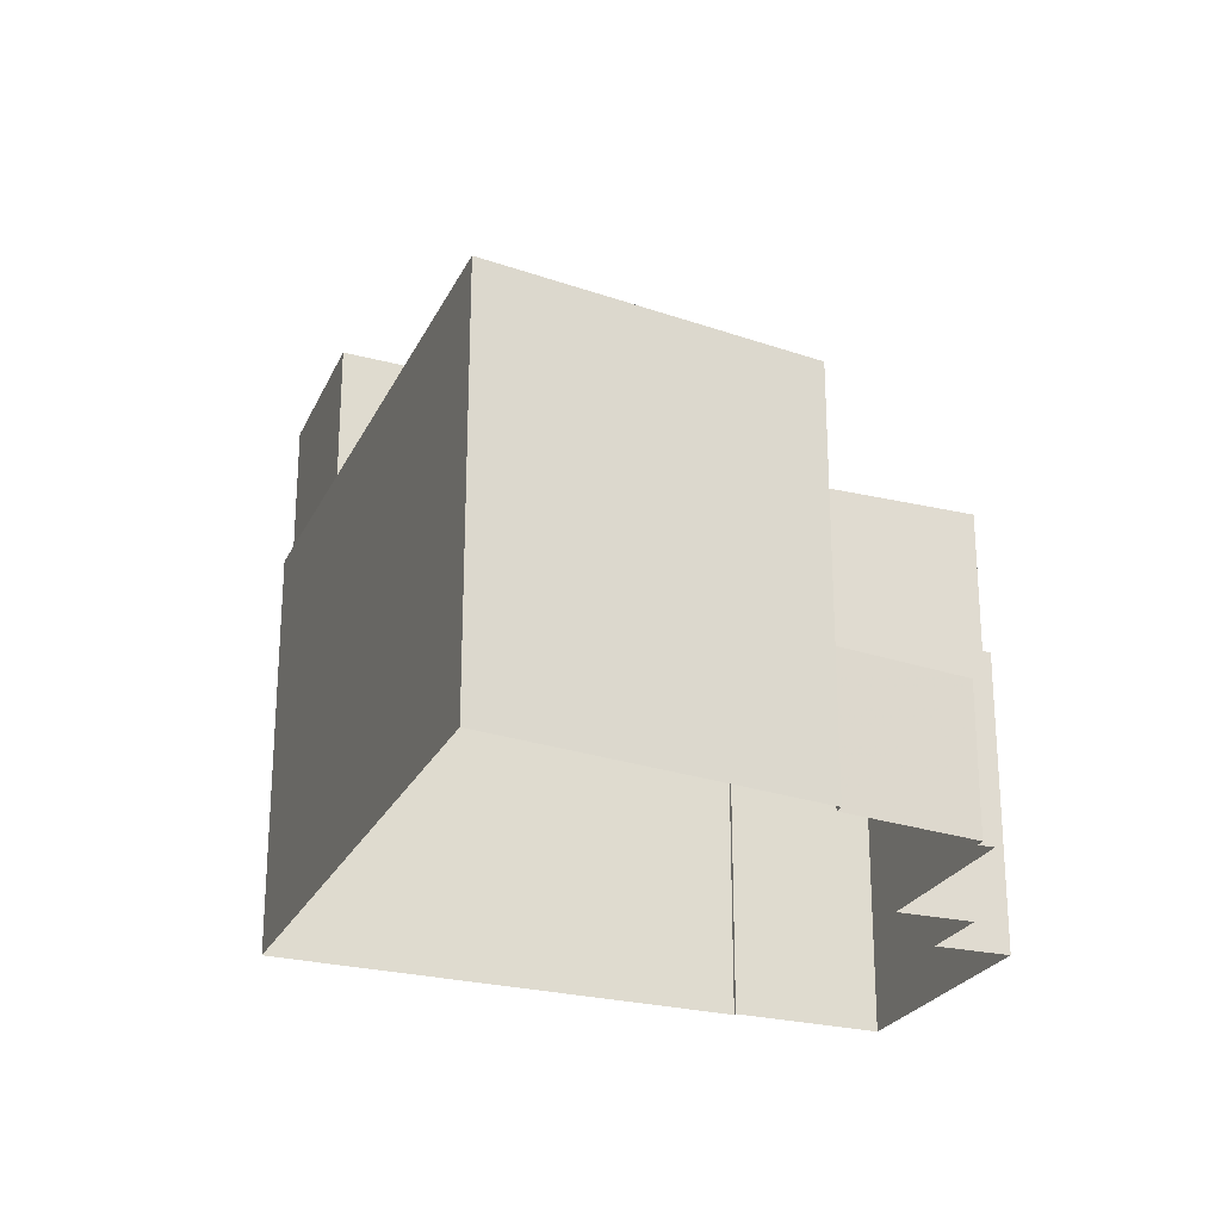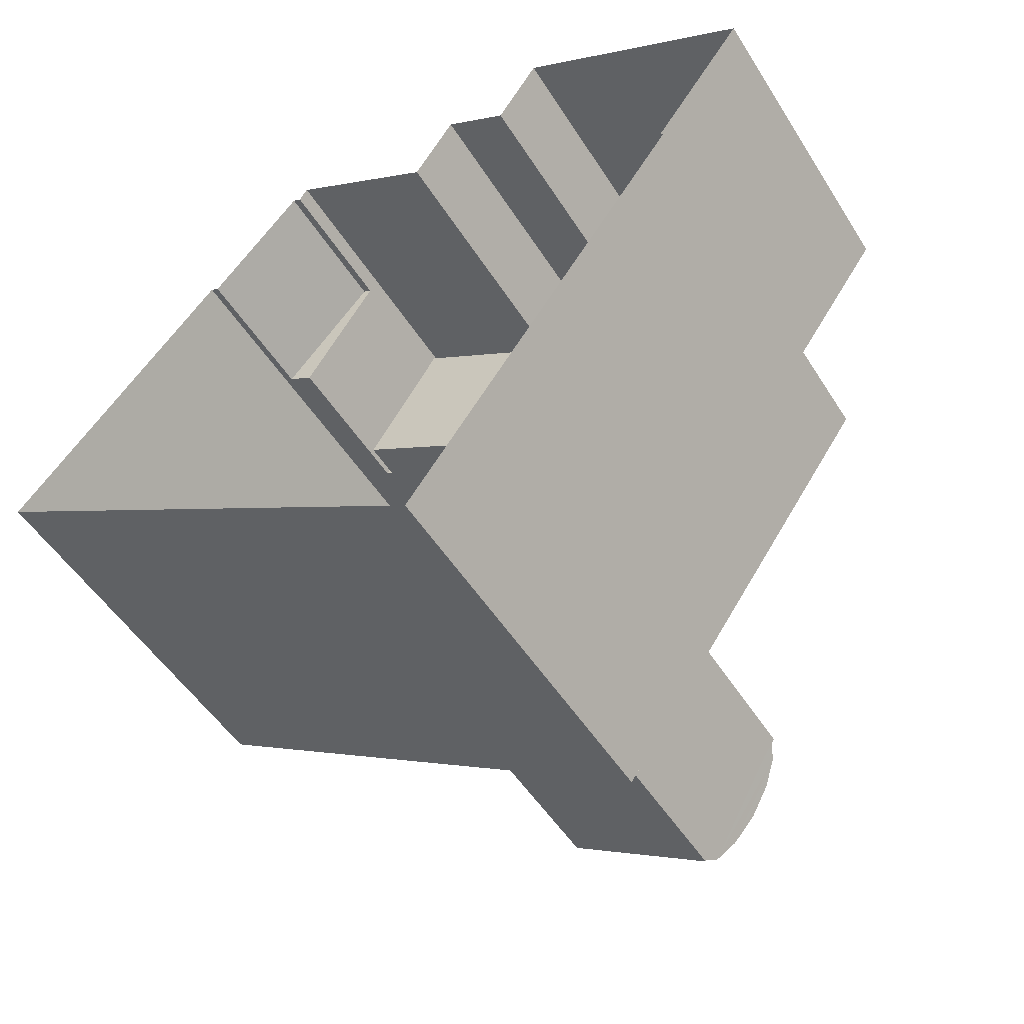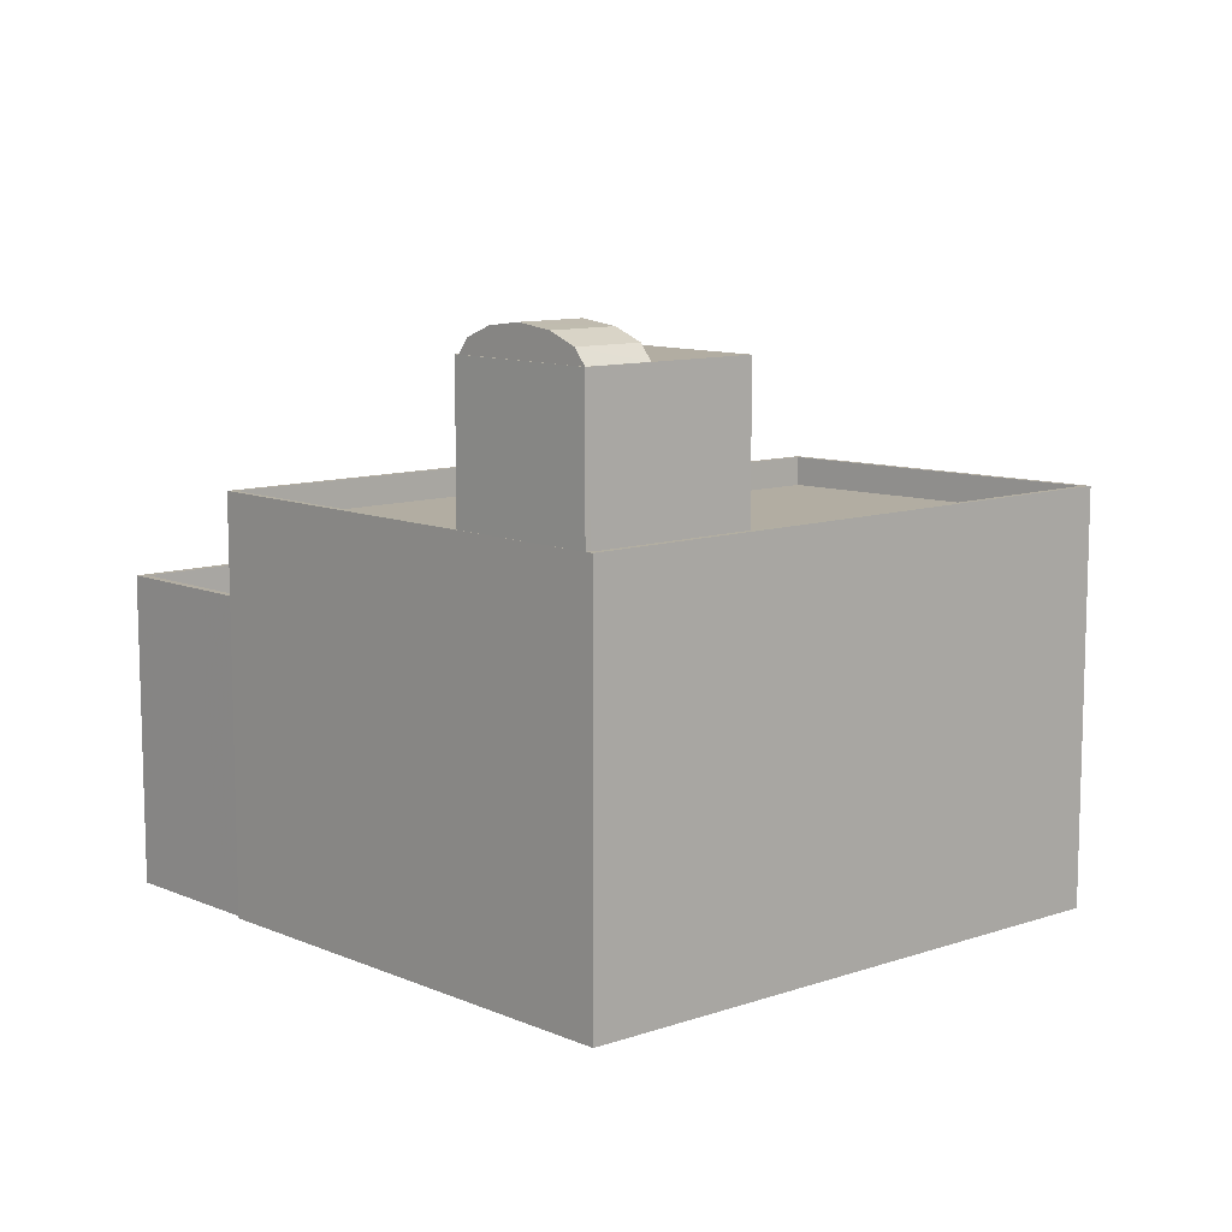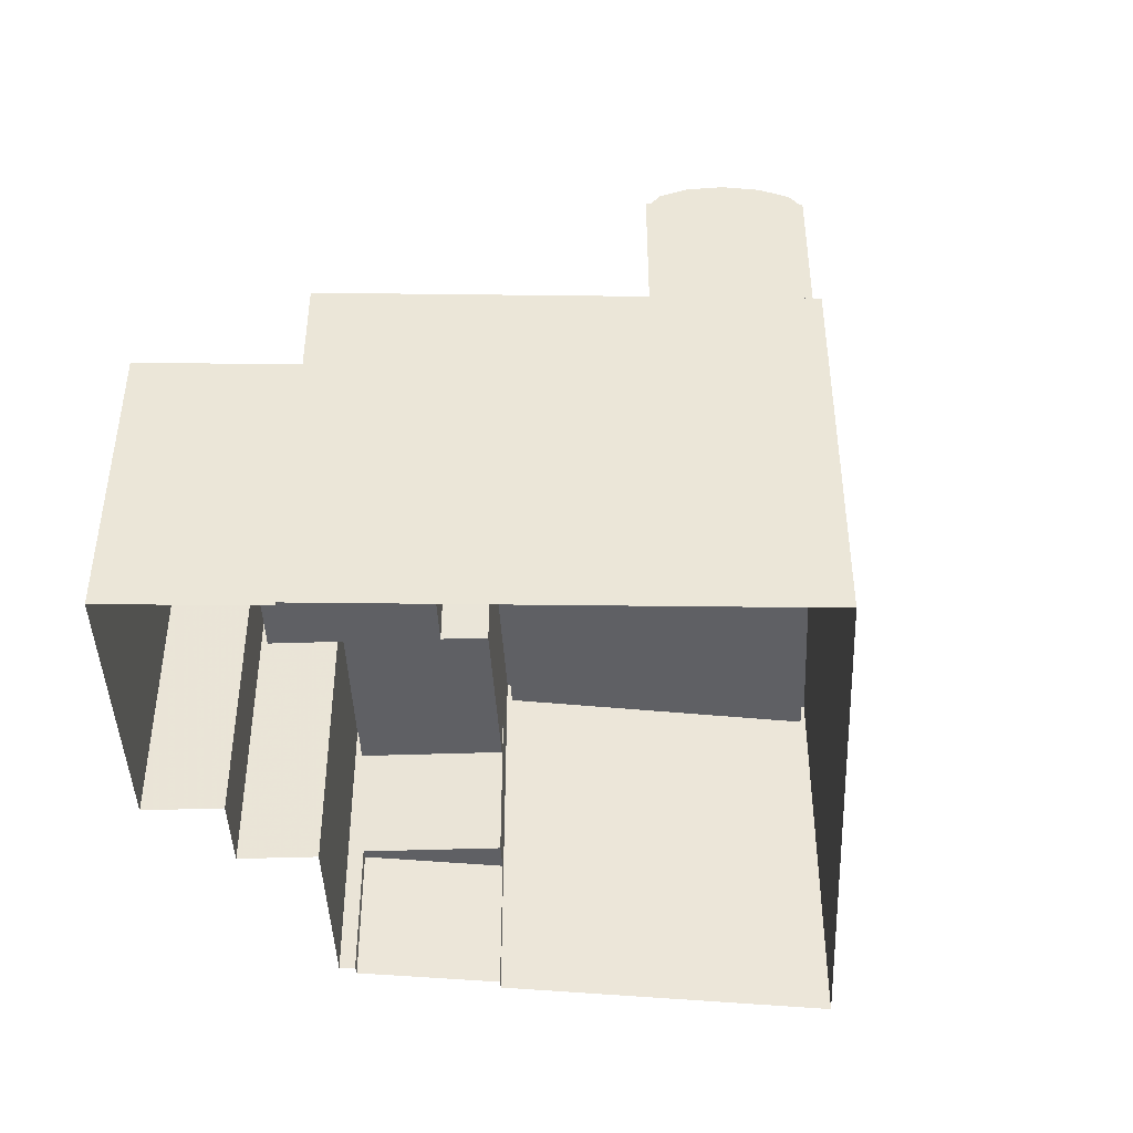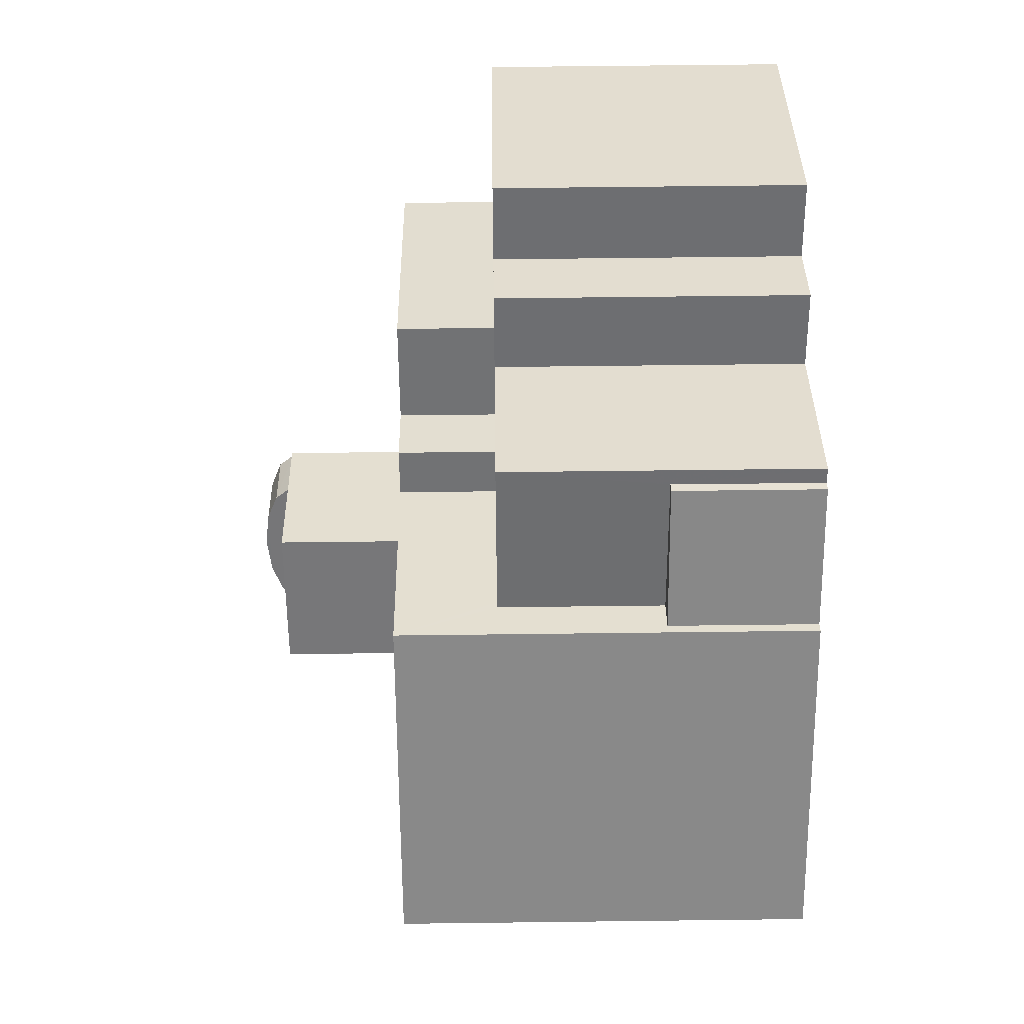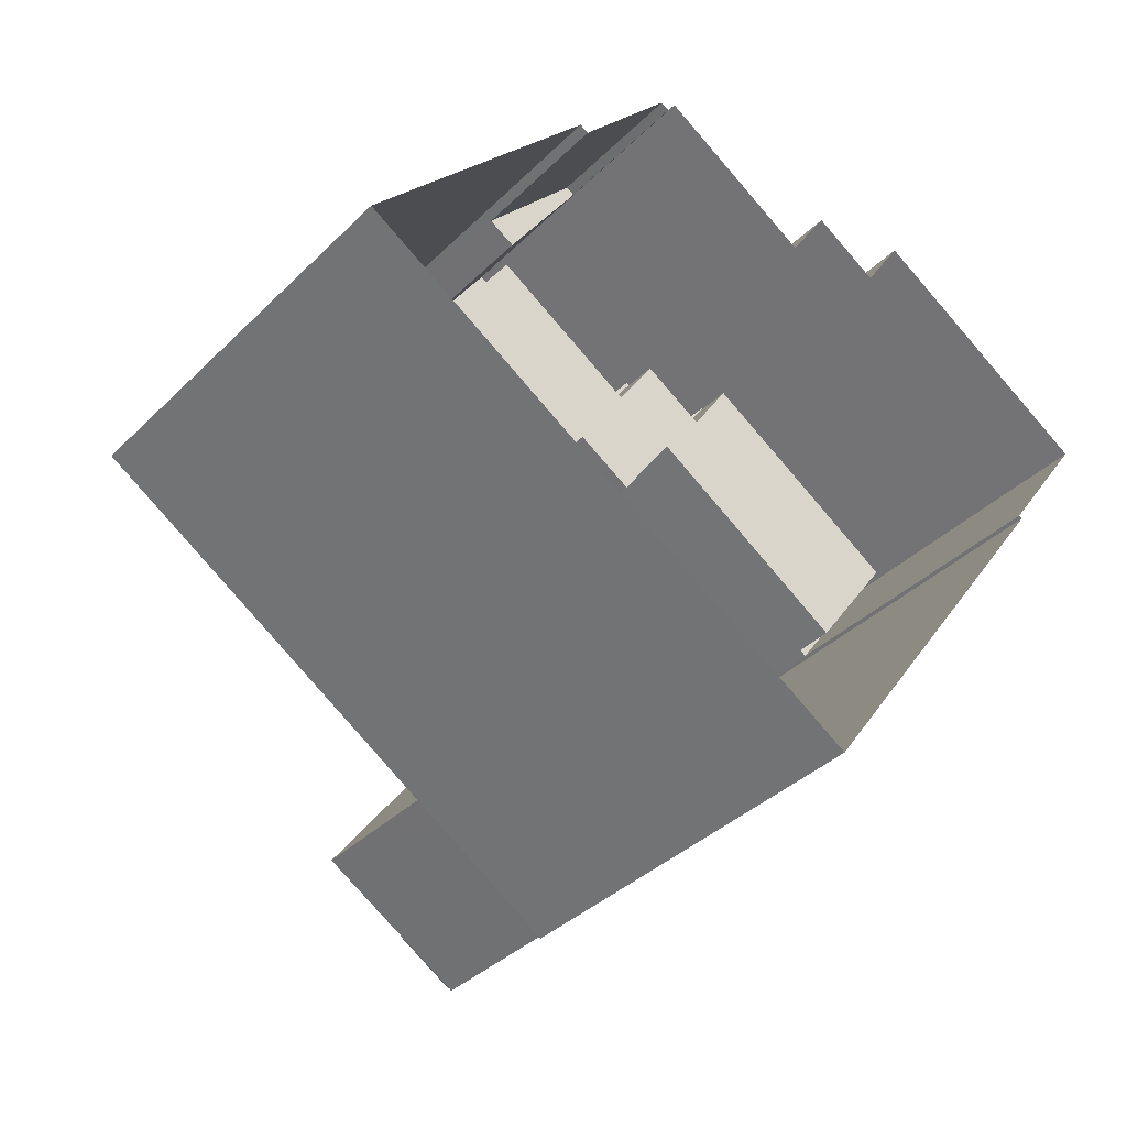
<metadata>
{"format":"obj","ext":"obj","renderer":"f3d","projection":"perspective","resolution":1024,"background":"white","views":[{"elev":-24.7,"azim":101.5,"up":"+Z"},{"elev":-51.3,"azim":-148.6,"up":"+Y"},{"elev":10.6,"azim":-8.0,"up":"+Z"},{"elev":-44.0,"azim":-55.3,"up":"+Z"},{"elev":68.2,"azim":89.3,"up":"+Y"},{"elev":-38.0,"azim":140.7,"up":"+Y"}]}
</metadata>
<code>
v 1.244e+04 -1.562e+04 19.82
v 1.244e+04 -1.563e+04 19.82
v 1.243e+04 -1.563e+04 19.82
v 1.242e+04 -1.562e+04 19.82
v 1.242e+04 -1.562e+04 19.82
v 1.244e+04 -1.562e+04 19.82
v 1.242e+04 -1.562e+04 19.82
v 1.243e+04 -1.562e+04 19.82
v 1.243e+04 -1.562e+04 19.82
v 1.243e+04 -1.562e+04 19.82
v 1.243e+04 -1.562e+04 19.82
v 1.243e+04 -1.562e+04 19.82
v 1.243e+04 -1.562e+04 19.82
v 1.243e+04 -1.562e+04 19.82
v 1.243e+04 -1.563e+04 33.93
v 1.243e+04 -1.563e+04 33.56
v 1.243e+04 -1.563e+04 33.56
v 1.243e+04 -1.563e+04 33.93
v 1.243e+04 -1.563e+04 33.56
v 1.243e+04 -1.563e+04 33.93
v 1.243e+04 -1.563e+04 34.32
v 1.243e+04 -1.563e+04 34.21
v 1.243e+04 -1.563e+04 34.21
v 1.243e+04 -1.563e+04 33.56
v 1.243e+04 -1.563e+04 33.93
v 1.243e+04 -1.563e+04 34.21
v 1.243e+04 -1.563e+04 34.21
v 1.243e+04 -1.563e+04 34.32
v 1.243e+04 -1.563e+04 33.56
v 1.243e+04 -1.563e+04 33.56
v 1.243e+04 -1.563e+04 33.56
v 1.243e+04 -1.563e+04 33.56
v 1.243e+04 -1.563e+04 33.56
v 1.243e+04 -1.563e+04 33.56
v 1.243e+04 -1.563e+04 29.25
v 1.243e+04 -1.563e+04 29.25
v 1.243e+04 -1.563e+04 29.25
v 1.243e+04 -1.562e+04 29.25
v 1.242e+04 -1.562e+04 29.25
v 1.243e+04 -1.562e+04 29.25
v 1.243e+04 -1.563e+04 29.25
v 1.244e+04 -1.562e+04 29.25
v 1.243e+04 -1.562e+04 29.25
v 1.244e+04 -1.563e+04 29.25
v 1.243e+04 -1.562e+04 29.25
v 1.243e+04 -1.563e+04 29.25
v 1.243e+04 -1.563e+04 29.25
v 1.243e+04 -1.562e+04 29.95
v 1.243e+04 -1.562e+04 29.95
v 1.243e+04 -1.562e+04 29.95
v 1.243e+04 -1.562e+04 29.95
v 1.243e+04 -1.563e+04 29.95
v 1.243e+04 -1.563e+04 29.95
v 1.243e+04 -1.563e+04 29.95
v 1.243e+04 -1.563e+04 29.95
v 1.244e+04 -1.563e+04 29.95
v 1.244e+04 -1.562e+04 29.95
v 1.243e+04 -1.562e+04 29.95
v 1.244e+04 -1.562e+04 29.95
v 1.244e+04 -1.563e+04 29.95
v 1.243e+04 -1.563e+04 29.95
v 1.243e+04 -1.562e+04 29.95
v 1.243e+04 -1.562e+04 29.95
v 1.243e+04 -1.562e+04 29.95
v 1.243e+04 -1.563e+04 29.95
v 1.242e+04 -1.562e+04 29.95
v 1.242e+04 -1.562e+04 29.95
v 1.243e+04 -1.563e+04 29.95
v 1.243e+04 -1.563e+04 29.95
v 1.243e+04 -1.563e+04 29.95
v 1.244e+04 -1.562e+04 23.44
v 1.244e+04 -1.562e+04 23.44
v 1.243e+04 -1.562e+04 23.44
v 1.243e+04 -1.562e+04 23.44
v 1.243e+04 -1.562e+04 26.48
v 1.242e+04 -1.562e+04 26.48
v 1.243e+04 -1.562e+04 26.48
v 1.242e+04 -1.562e+04 26.48
v 1.243e+04 -1.562e+04 26.48
v 1.243e+04 -1.562e+04 26.48
v 1.243e+04 -1.562e+04 26.48
v 1.243e+04 -1.562e+04 26.48
v 1.243e+04 -1.562e+04 26.48
v 1.243e+04 -1.562e+04 26.48
v 1.243e+04 -1.562e+04 26.48
v 1.243e+04 -1.562e+04 26.48
v 1.242e+04 -1.562e+04 27.48
v 1.242e+04 -1.562e+04 27.48
v 1.242e+04 -1.562e+04 27.48
v 1.243e+04 -1.562e+04 27.48
v 1.242e+04 -1.562e+04 27.48
v 1.244e+04 -1.562e+04 27.48
v 1.243e+04 -1.562e+04 27.48
v 1.243e+04 -1.562e+04 27.48
v 1.243e+04 -1.562e+04 27.48
v 1.243e+04 -1.562e+04 27.48
v 1.243e+04 -1.562e+04 27.48
v 1.243e+04 -1.562e+04 27.48
v 1.243e+04 -1.562e+04 27.48
v 1.243e+04 -1.562e+04 27.48
v 1.243e+04 -1.562e+04 27.48
v 1.243e+04 -1.562e+04 27.48
f 1 2 3
f 3 4 5
f 1 6 2
f 7 8 9
f 7 9 5
f 10 11 1
f 12 13 10
f 9 14 12
f 12 1 3
f 5 12 3
f 5 9 12
f 12 10 1
f 15 16 17
f 18 15 17
f 18 19 20
f 18 17 19
f 21 22 23
f 22 20 23
f 22 18 20
f 24 15 25
f 24 16 15
f 25 26 27
f 25 15 26
f 28 27 26
f 25 20 24
f 20 19 24
f 28 26 22
f 22 26 18
f 26 15 18
f 21 28 22
f 28 21 27
f 21 23 27
f 23 20 25
f 27 23 25
f 17 29 30
f 19 17 30
f 19 30 31
f 17 32 29
f 33 32 17
f 19 31 34
f 34 33 24
f 17 16 33
f 19 34 24
f 24 33 16
f 35 36 37
f 38 39 40
f 39 41 40
f 42 43 44
f 43 45 40
f 44 46 47
f 40 41 46
f 43 46 44
f 43 40 46
f 48 49 50
f 51 49 48
f 52 53 54
f 55 53 56
f 57 58 59
f 51 48 58
f 57 60 56
f 54 53 55
f 60 61 55
f 48 62 58
f 57 59 60
f 58 62 59
f 60 55 56
f 49 63 64
f 50 49 64
f 65 53 52
f 63 66 67
f 68 65 52
f 66 53 69
f 67 69 70
f 69 53 65
f 63 67 64
f 69 67 66
f 71 72 73
f 74 71 73
f 75 76 77
f 76 78 77
f 79 80 81
f 77 82 83
f 83 82 84
f 80 84 81
f 79 81 85
f 81 84 86
f 84 82 86
f 77 78 82
f 87 88 89
f 88 87 90
f 91 87 89
f 92 93 94
f 95 93 92
f 96 97 98
f 90 99 96
f 98 97 100
f 95 100 93
f 93 100 101
f 100 97 101
f 96 102 97
f 99 90 87
f 102 96 99
f 46 70 31
f 31 70 34
f 46 41 70
f 34 70 69
f 29 32 61
f 31 30 46
f 32 55 61
f 30 29 61
f 46 61 47
f 30 61 46
f 36 35 68
f 65 68 33
f 33 54 32
f 32 54 55
f 68 35 54
f 33 68 54
f 34 65 33
f 34 69 65
f 64 39 38
f 64 67 39
f 64 38 40
f 50 64 40
f 50 40 45
f 48 50 45
f 48 45 43
f 62 48 43
f 59 43 42
f 59 62 43
f 59 42 44
f 60 59 44
f 54 37 52
f 54 35 37
f 47 60 44
f 47 61 60
f 41 39 67
f 70 41 67
f 68 52 37
f 36 68 37
f 1 72 6
f 85 58 94
f 79 85 94
f 72 71 92
f 6 72 57
f 94 58 57
f 92 94 57
f 72 92 57
f 57 2 6
f 57 56 2
f 2 56 53
f 3 2 53
f 3 53 66
f 4 3 66
f 91 63 82
f 63 91 66
f 66 89 4
f 82 78 91
f 4 89 5
f 91 89 66
f 86 82 63
f 49 86 63
f 81 86 49
f 51 81 49
f 85 81 51
f 58 85 51
f 10 73 11
f 10 74 73
f 1 11 73
f 72 1 73
f 92 74 95
f 95 74 13
f 92 71 74
f 13 74 10
f 88 8 7
f 88 90 8
f 90 9 8
f 90 96 9
f 98 14 9
f 96 98 9
f 98 12 14
f 98 100 12
f 100 13 12
f 100 95 13
f 5 88 7
f 5 89 88
f 78 76 87
f 91 78 87
f 87 76 75
f 99 87 75
f 99 75 77
f 102 99 77
f 102 77 83
f 97 102 83
f 97 83 84
f 101 97 84
f 101 84 80
f 93 101 80
f 79 94 93
f 80 79 93

</code>
